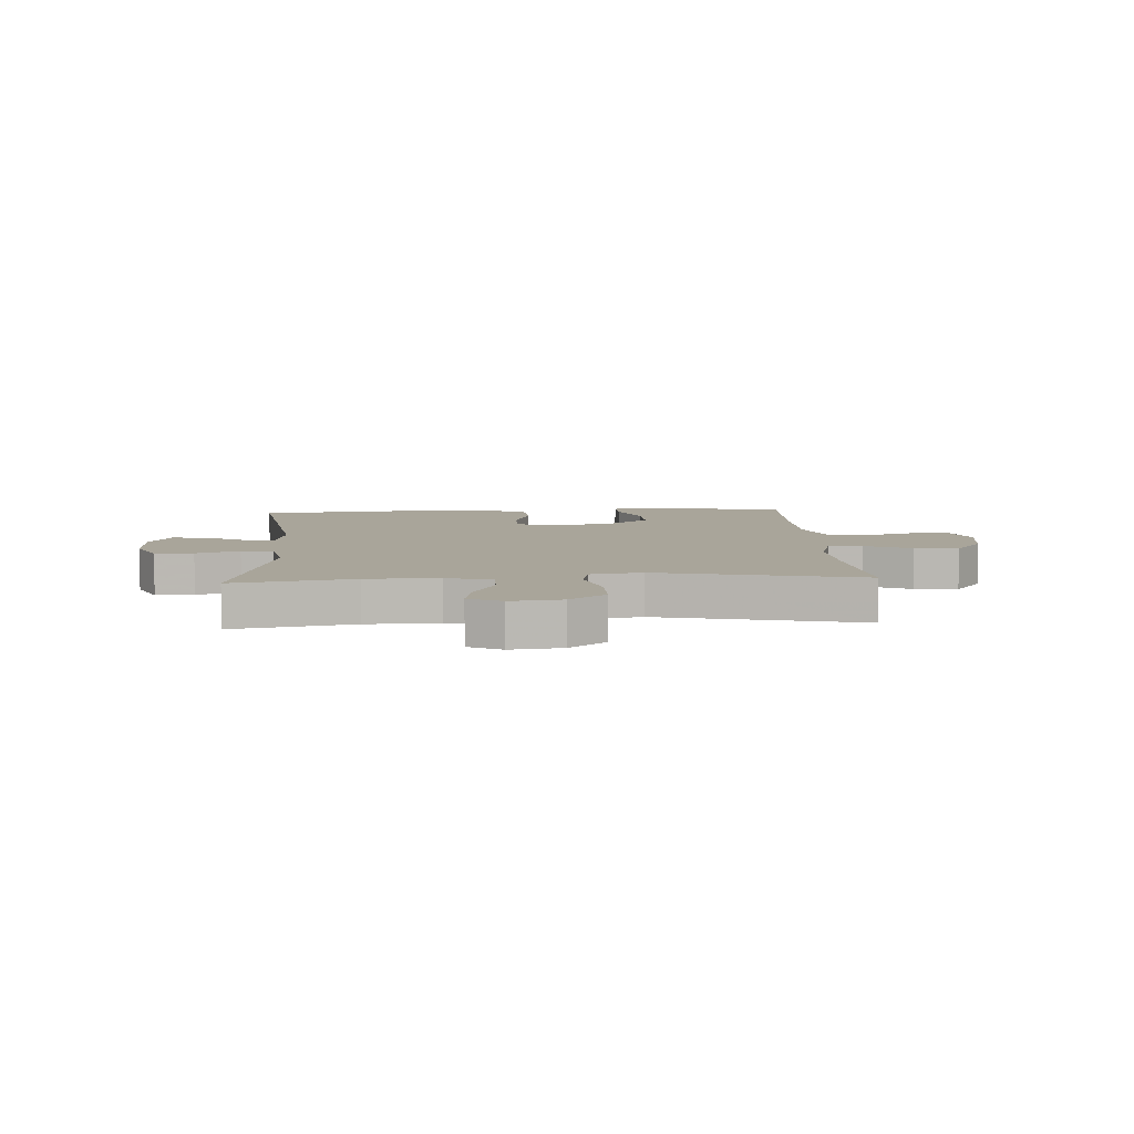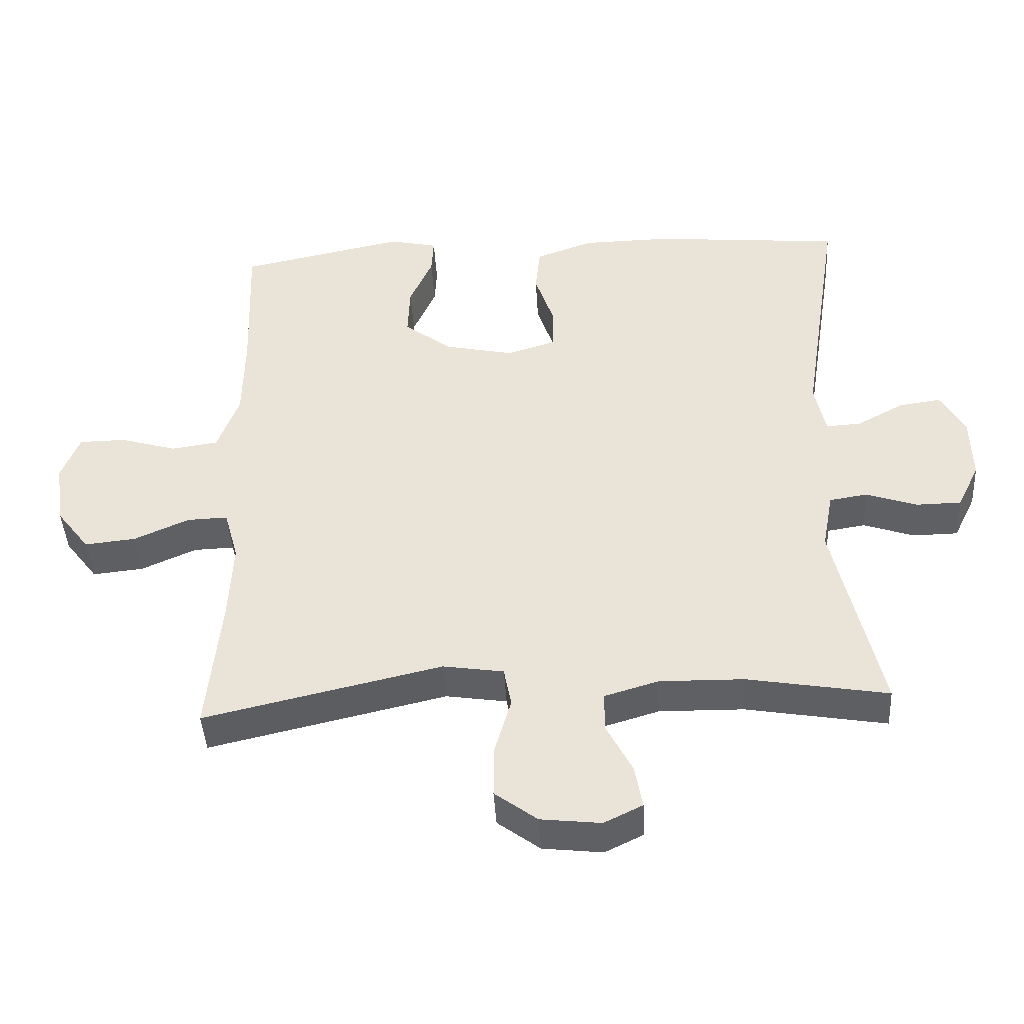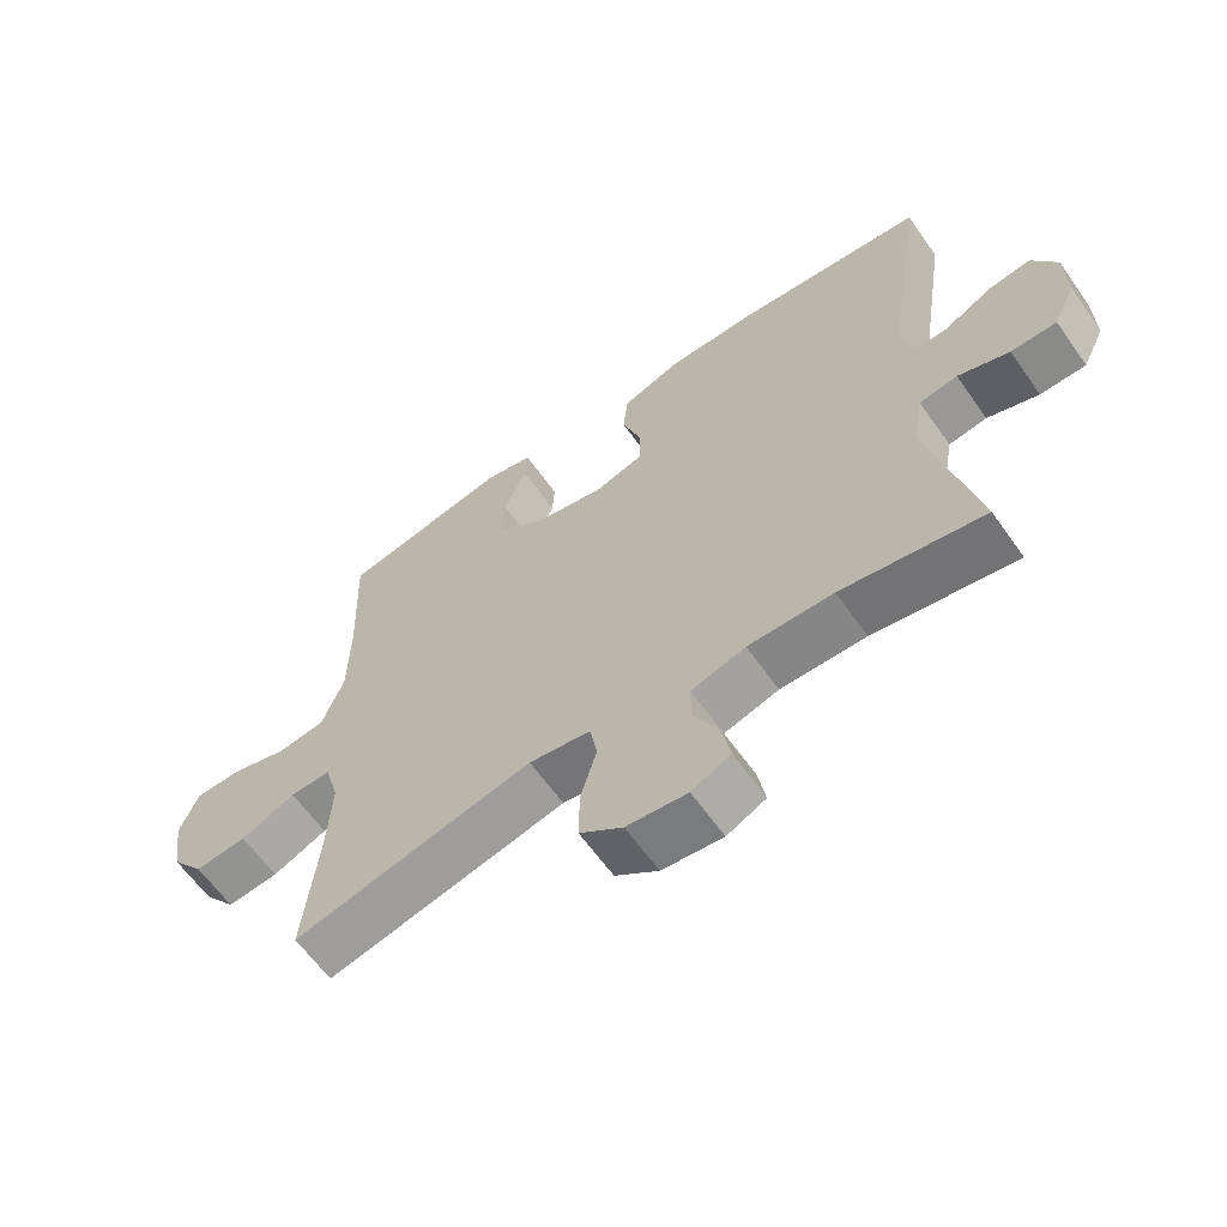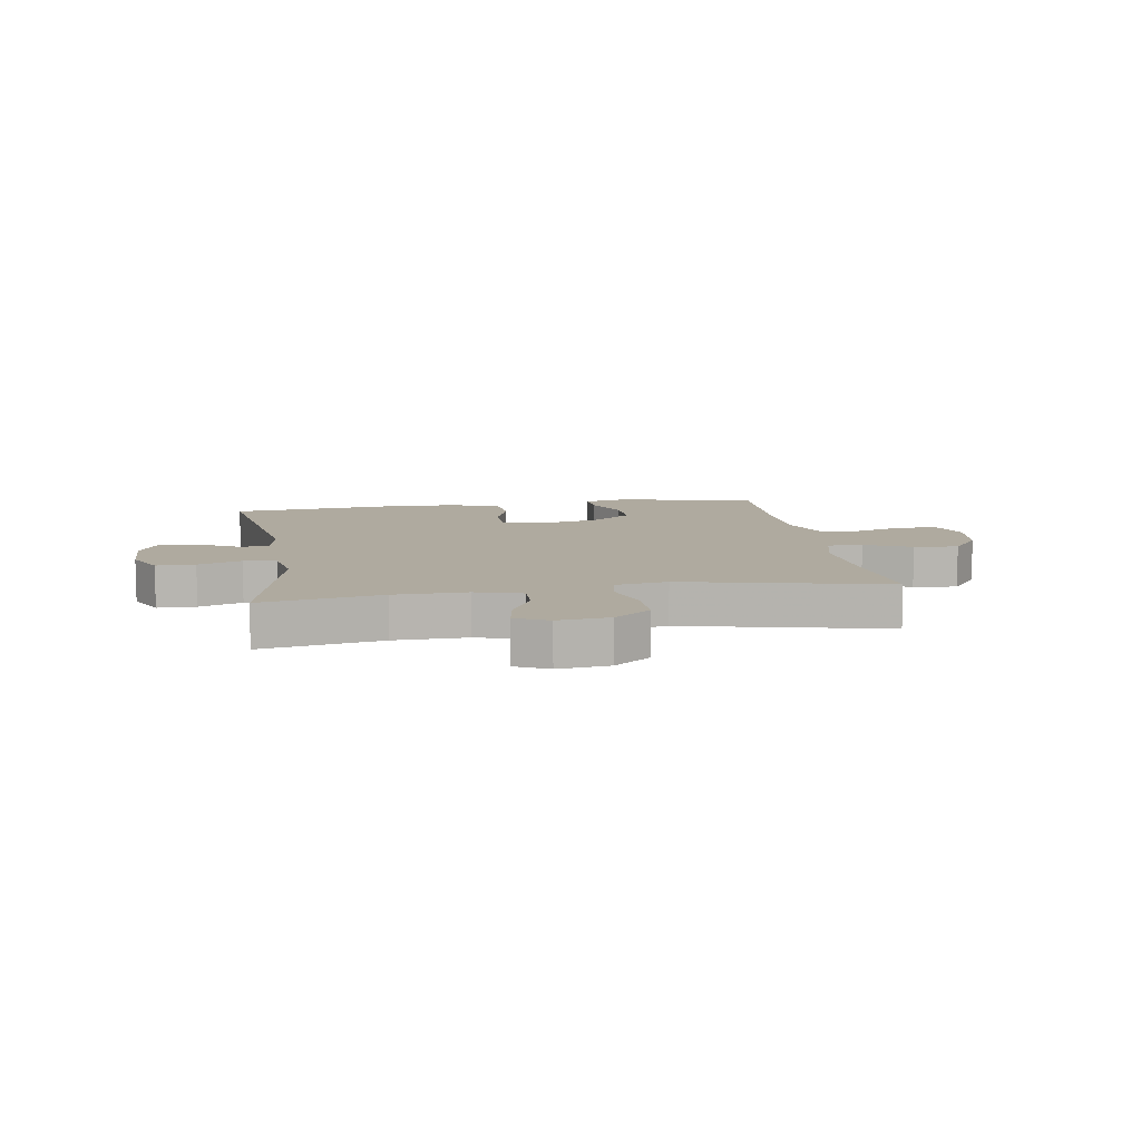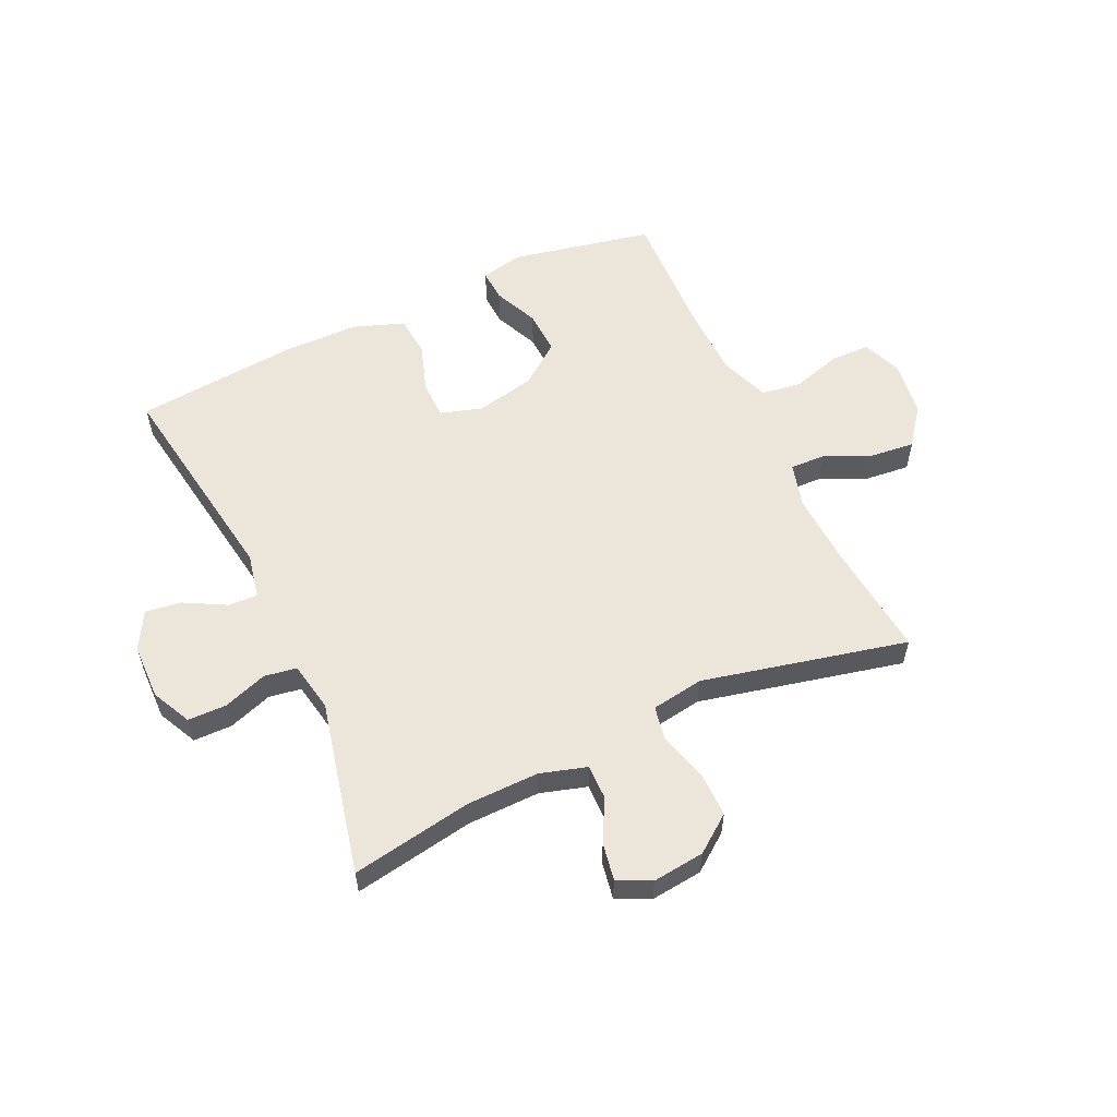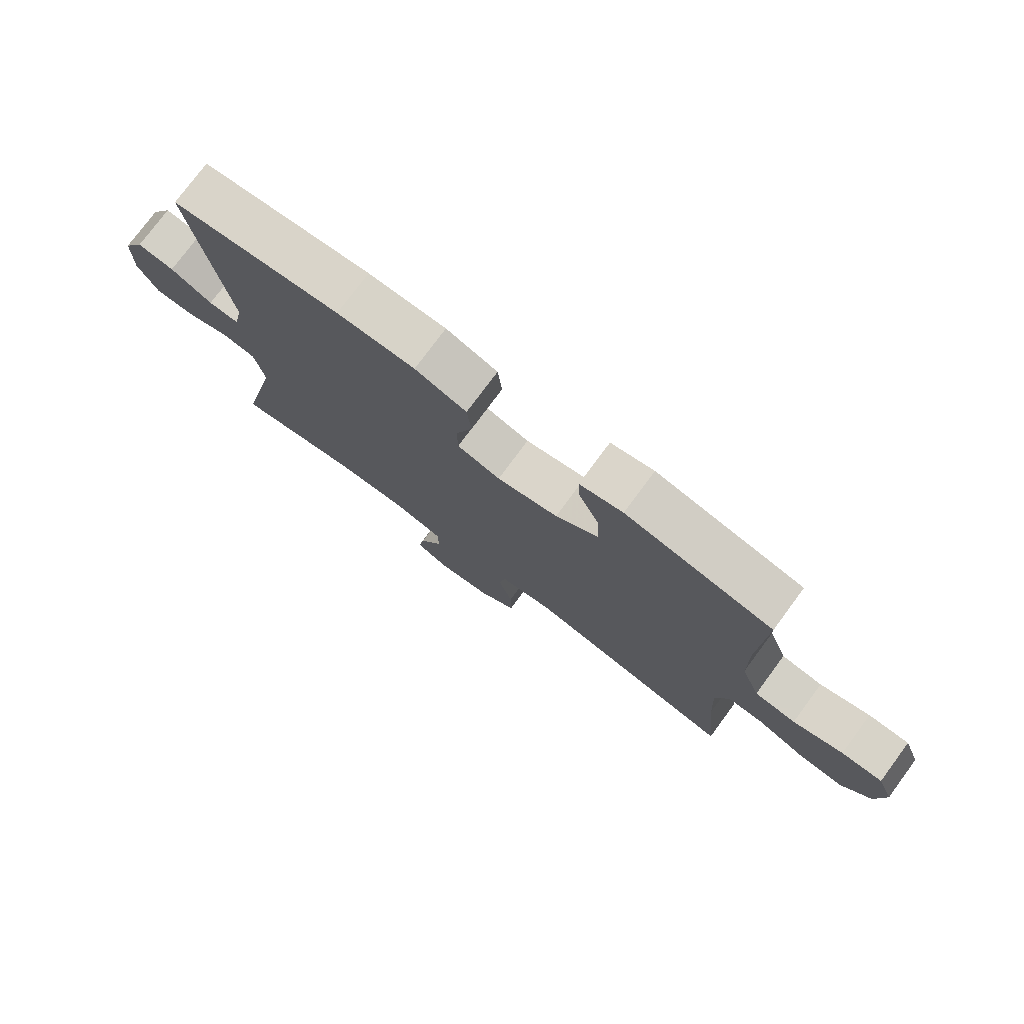
<metadata>
{"format":"obj","ext":"obj","renderer":"f3d","projection":"perspective","resolution":1024,"background":"white","views":[{"elev":7.5,"azim":176.4,"up":"+Y"},{"elev":-43.3,"azim":3.3,"up":"+Z"},{"elev":-62.8,"azim":35.3,"up":"+Z"},{"elev":9.4,"azim":170.7,"up":"+Y"},{"elev":56.8,"azim":155.0,"up":"+Y"},{"elev":76.6,"azim":-143.5,"up":"+Z"}]}
</metadata>
<code>
v 0.5 0.07 0.5
v 0.442 0.07 0.126
v 0.458 0.07 0.048
v 0.509 0.07 0.051
v 0.579 0.07 0.089
v 0.641 0.07 0.098
v 0.677 0.07 0.034
v 0.679 0.07 -0.062
v 0.646 0.07 -0.13
v 0.579 0.07 -0.131
v 0.504 0.07 -0.105
v 0.448 0.07 -0.114
v 0.432 0.07 -0.2
v 0.5 0.07 -0.5
v 0.292 0.07 -0.464
v 0.167 0.07 -0.462
v 0.087 0.07 -0.486
v 0.088 0.07 -0.545
v 0.126 0.07 -0.619
v 0.137 0.07 -0.682
v 0.08 0.07 -0.71
v -0.009 0.07 -0.7
v -0.072 0.07 -0.653
v -0.071 0.07 -0.575
v -0.047 0.07 -0.492
v -0.058 0.07 -0.433
v -0.148 0.07 -0.419
v -0.5 0.07 -0.5
v -0.48 0.07 -0.297
v -0.474 0.07 -0.176
v -0.495 0.07 -0.1
v -0.555 0.07 -0.102
v -0.636 0.07 -0.138
v -0.712 0.07 -0.146
v -0.761 0.07 -0.082
v -0.775 0.07 0.013
v -0.748 0.07 0.082
v -0.679 0.07 0.083
v -0.595 0.07 0.058
v -0.526 0.07 0.068
v -0.494 0.07 0.155
v -0.492 0.07 0.284
v -0.5 0.07 0.5
v -0.255 0.07 0.551
v -0.183 0.07 0.535
v -0.186 0.07 0.48
v -0.22 0.07 0.403
v -0.223 0.07 0.327
v -0.152 0.07 0.273
v -0.05 0.07 0.251
v 0.022 0.07 0.273
v 0.023 0.07 0.339
v -0.005 0.07 0.423
v 0.002 0.07 0.493
v 0.088 0.07 0.524
v 0.218 0.07 0.526
v 0.5 0 0.5
v 0.442 0 0.126
v 0.458 0 0.048
v 0.509 0 0.051
v 0.579 0 0.089
v 0.641 0 0.098
v 0.677 0 0.034
v 0.679 0 -0.062
v 0.646 0 -0.13
v 0.579 0 -0.131
v 0.504 0 -0.105
v 0.448 0 -0.114
v 0.432 0 -0.2
v 0.5 0 -0.5
v 0.292 0 -0.464
v 0.167 0 -0.462
v 0.087 0 -0.486
v 0.088 0 -0.545
v 0.126 0 -0.619
v 0.137 0 -0.682
v 0.08 0 -0.71
v -0.009 0 -0.7
v -0.072 0 -0.653
v -0.071 0 -0.575
v -0.047 0 -0.492
v -0.058 0 -0.433
v -0.148 0 -0.419
v -0.5 0 -0.5
v -0.48 0 -0.297
v -0.474 0 -0.176
v -0.495 0 -0.1
v -0.555 0 -0.102
v -0.636 0 -0.138
v -0.712 0 -0.146
v -0.761 0 -0.082
v -0.775 0 0.013
v -0.748 0 0.082
v -0.679 0 0.083
v -0.595 0 0.058
v -0.526 0 0.068
v -0.494 0 0.155
v -0.492 0 0.284
v -0.5 0 0.5
v -0.255 0 0.551
v -0.183 0 0.535
v -0.186 0 0.48
v -0.22 0 0.403
v -0.223 0 0.327
v -0.152 0 0.273
v -0.05 0 0.251
v 0.022 0 0.273
v 0.023 0 0.339
v -0.005 0 0.423
v 0.002 0 0.493
v 0.088 0 0.524
v 0.218 0 0.526
f 56 1 2
f 55 56 2
f 54 55 2
f 53 54 2
f 52 53 2
f 51 52 2 3
f 50 51 3
f 49 50 3
f 45 46 47
f 44 45 47
f 43 44 47
f 42 43 47
f 41 42 47 48
f 40 41 48 49
f 37 38 39
f 36 37 39
f 35 36 39
f 34 35 39
f 33 34 39
f 32 33 39
f 31 32 39 40
f 40 49 3
f 31 40 3
f 30 31 3
f 27 28 29
f 30 3 4
f 29 30 4
f 27 29 4
f 26 27 4
f 23 24 25
f 22 23 25
f 21 22 25
f 20 21 25
f 19 20 25
f 18 19 25
f 17 18 25 26
f 13 14 15
f 12 13 15 16
f 9 10 11
f 8 9 11
f 7 8 11
f 6 7 11
f 5 6 11
f 4 5 11
f 4 11 12
f 16 17 26
f 12 16 26
f 4 12 26
f 58 57 112
f 58 112 111
f 58 111 110
f 58 110 109
f 58 109 108
f 59 58 108 107
f 59 107 106
f 59 106 105
f 103 102 101
f 103 101 100
f 103 100 99
f 103 99 98
f 104 103 98 97
f 105 104 97 96
f 95 94 93
f 95 93 92
f 95 92 91
f 95 91 90
f 95 90 89
f 95 89 88
f 96 95 88 87
f 59 105 96
f 59 96 87
f 59 87 86
f 85 84 83
f 60 59 86
f 60 86 85
f 60 85 83
f 60 83 82
f 81 80 79
f 81 79 78
f 81 78 77
f 81 77 76
f 81 76 75
f 81 75 74
f 82 81 74 73
f 71 70 69
f 72 71 69 68
f 67 66 65
f 67 65 64
f 67 64 63
f 67 63 62
f 67 62 61
f 67 61 60
f 68 67 60
f 82 73 72
f 82 72 68
f 82 68 60
f 1 57 58 2
f 2 58 59 3
f 3 59 60 4
f 4 60 61 5
f 5 61 62 6
f 6 62 63 7
f 7 63 64 8
f 8 64 65 9
f 9 65 66 10
f 10 66 67 11
f 11 67 68 12
f 12 68 69 13
f 13 69 70 14
f 14 70 71 15
f 15 71 72 16
f 16 72 73 17
f 17 73 74 18
f 18 74 75 19
f 19 75 76 20
f 20 76 77 21
f 21 77 78 22
f 22 78 79 23
f 23 79 80 24
f 24 80 81 25
f 25 81 82 26
f 26 82 83 27
f 27 83 84 28
f 28 84 85 29
f 29 85 86 30
f 30 86 87 31
f 31 87 88 32
f 32 88 89 33
f 33 89 90 34
f 34 90 91 35
f 35 91 92 36
f 36 92 93 37
f 37 93 94 38
f 38 94 95 39
f 39 95 96 40
f 40 96 97 41
f 41 97 98 42
f 42 98 99 43
f 43 99 100 44
f 44 100 101 45
f 45 101 102 46
f 46 102 103 47
f 47 103 104 48
f 48 104 105 49
f 49 105 106 50
f 50 106 107 51
f 51 107 108 52
f 52 108 109 53
f 53 109 110 54
f 54 110 111 55
f 55 111 112 56
f 56 112 57 1

</code>
